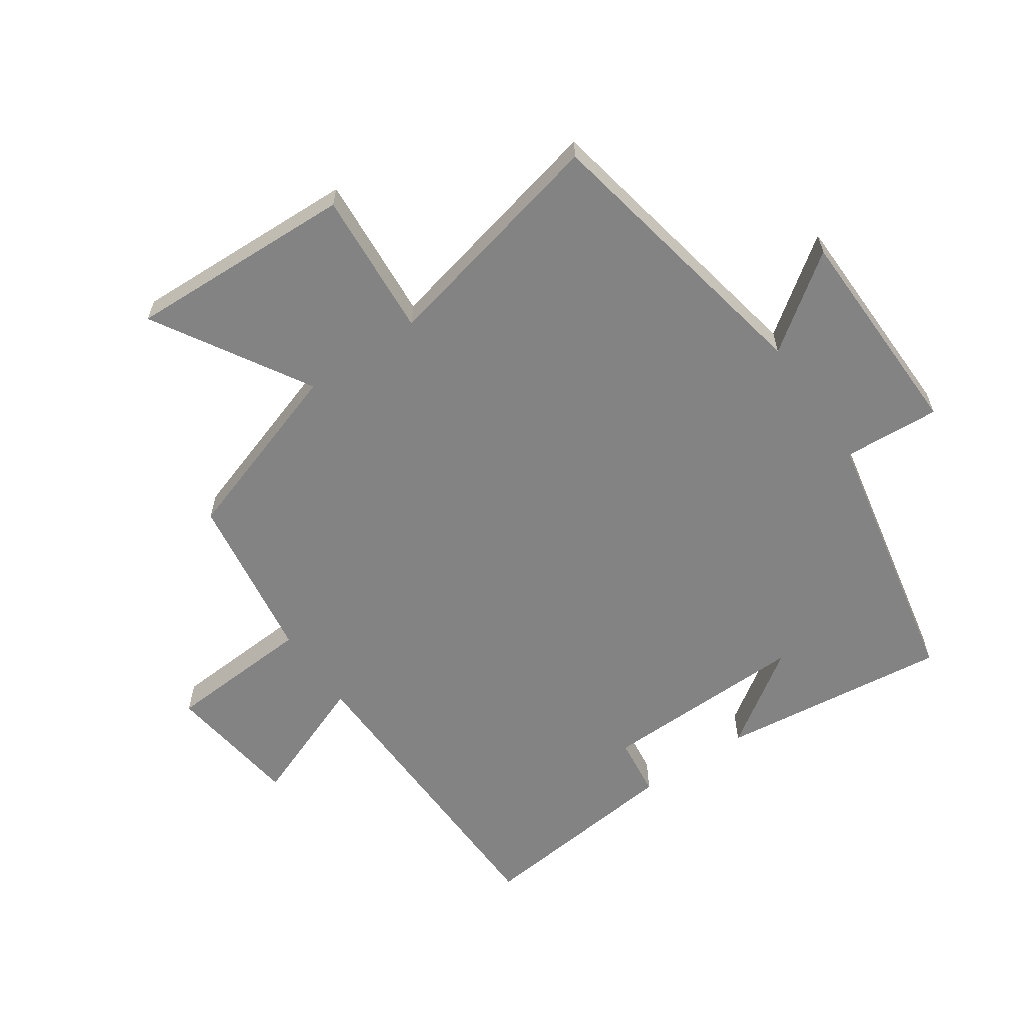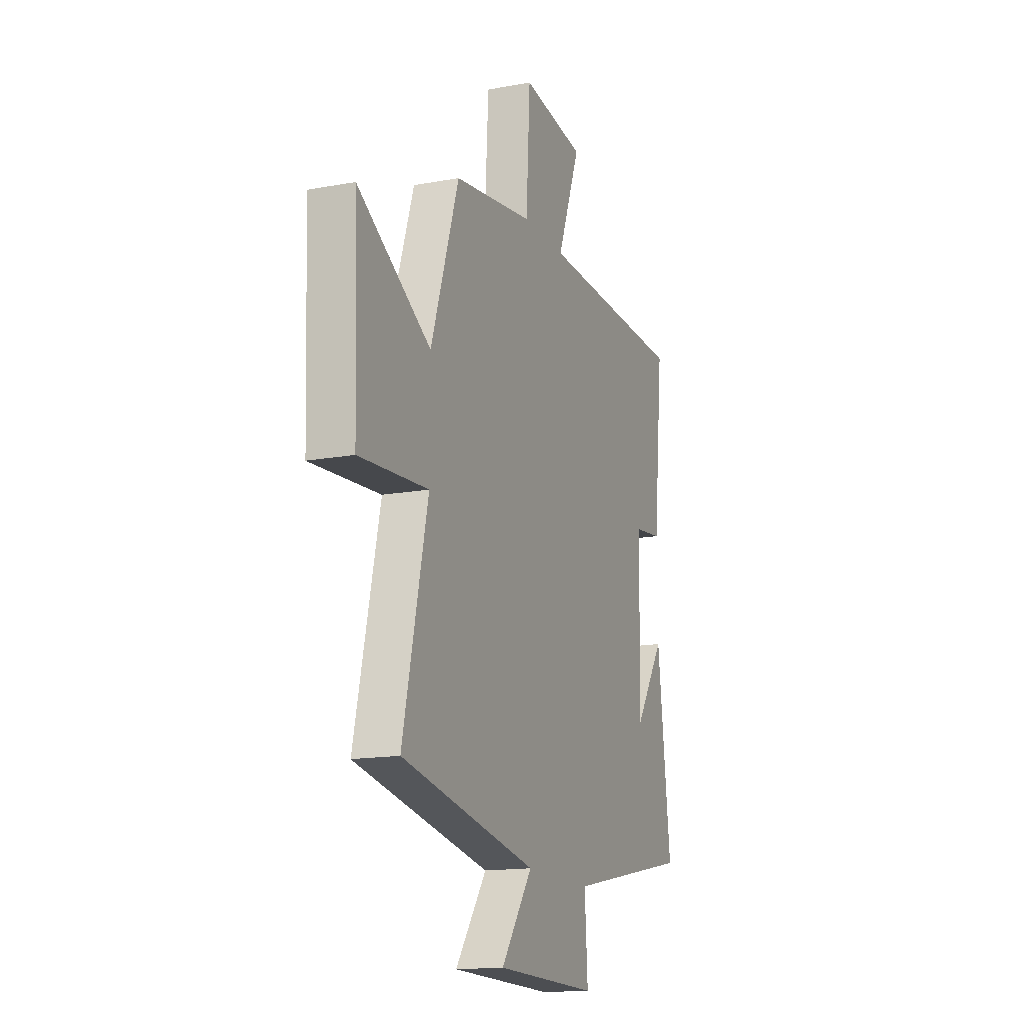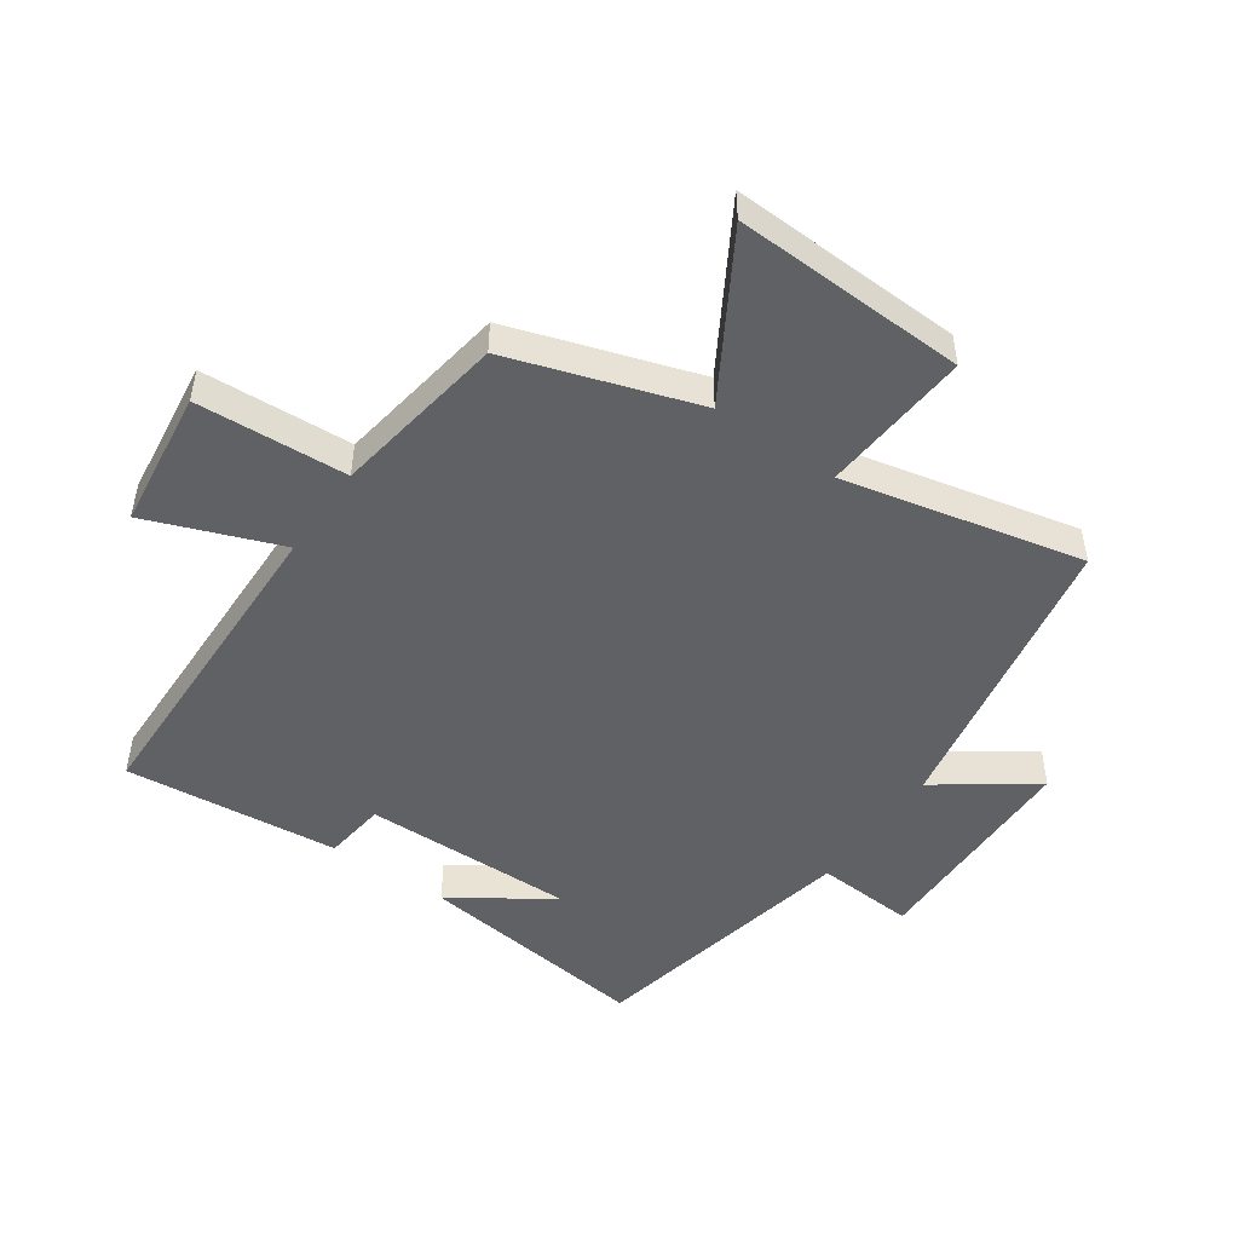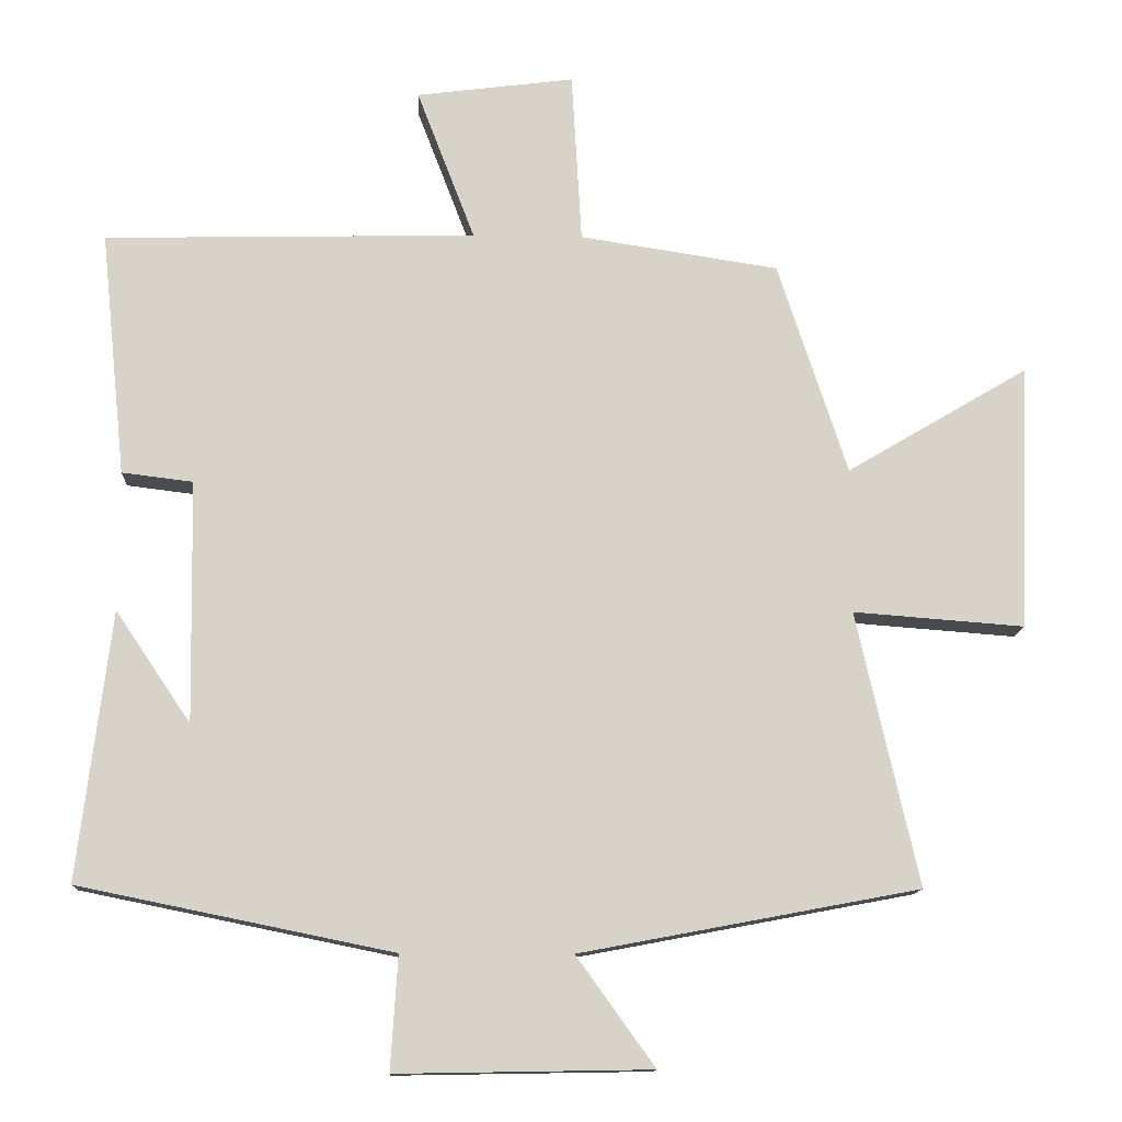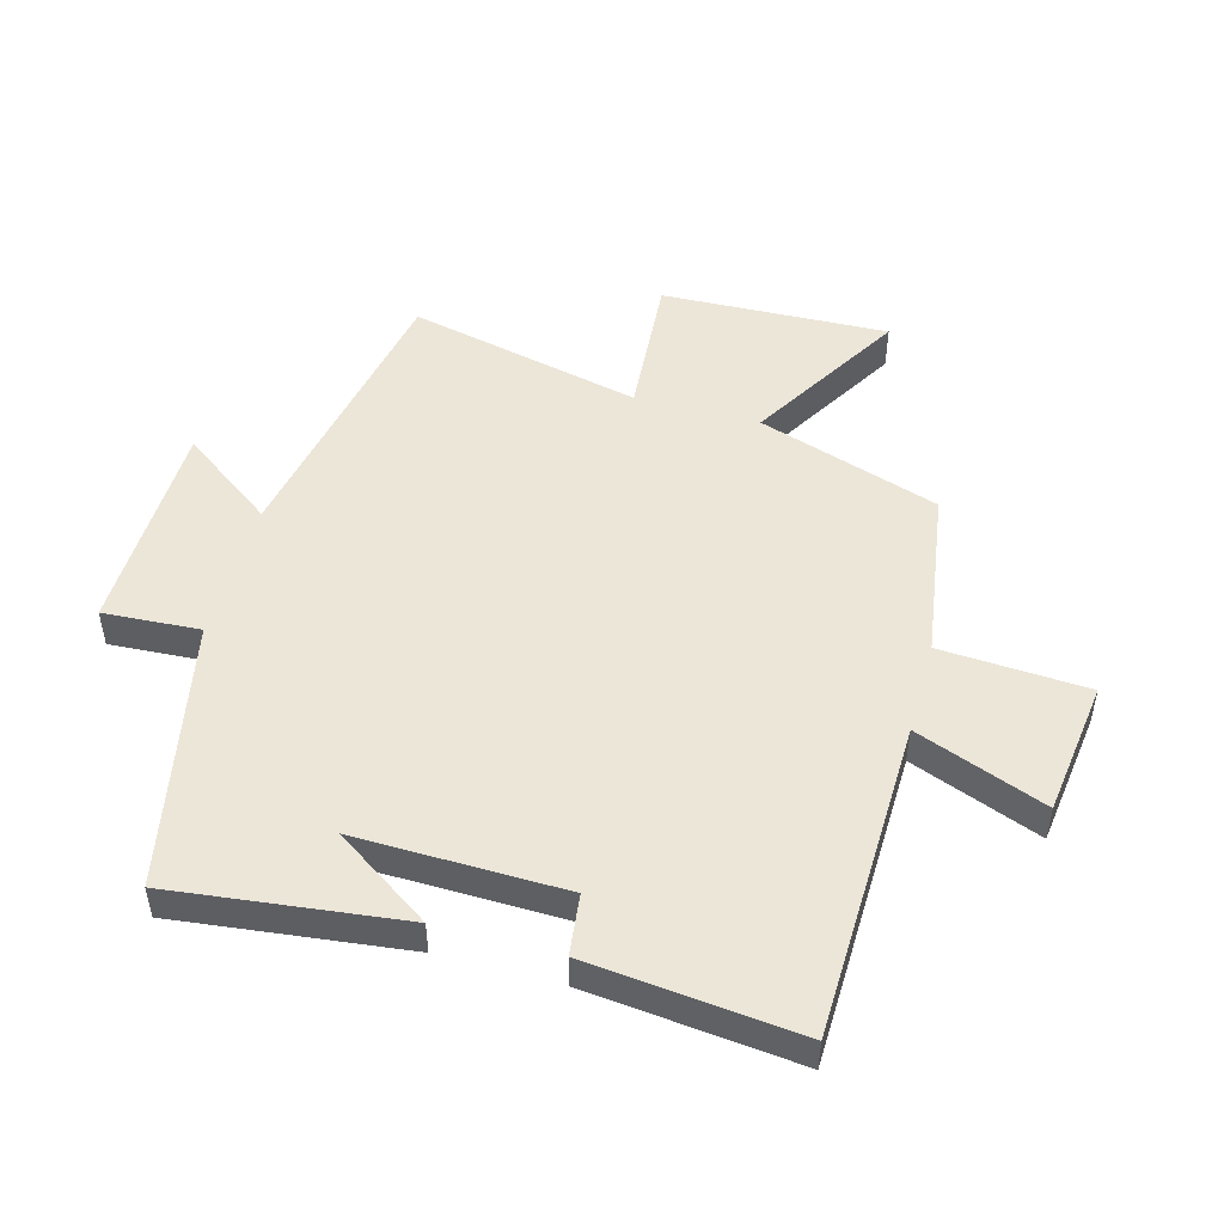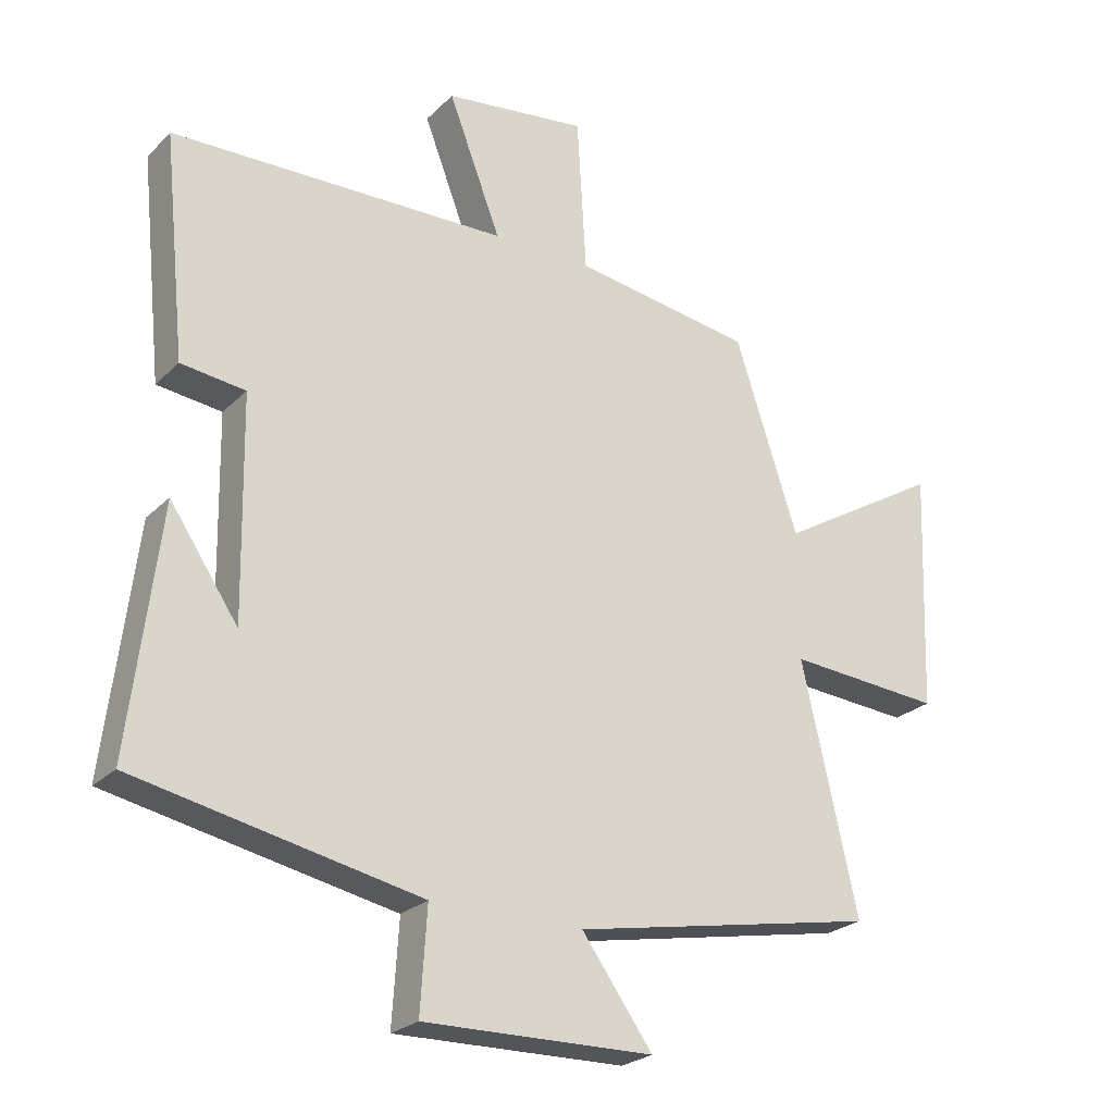
<metadata>
{"format":"obj","ext":"obj","renderer":"f3d","projection":"perspective","resolution":1024,"background":"white","views":[{"elev":-61.0,"azim":124.6,"up":"+Y"},{"elev":-15.6,"azim":111.3,"up":"+Z"},{"elev":-49.1,"azim":55.1,"up":"+Y"},{"elev":-13.0,"azim":-2.6,"up":"+Z"},{"elev":49.4,"azim":-74.5,"up":"+Y"},{"elev":-24.6,"azim":-33.2,"up":"+Z"}]}
</metadata>
<code>
v 0.585 0.07 -0.412
v 0.119 0.07 -0.5
v 0.227 0.07 -0.65
v -0.123 0.07 -0.656
v -0.113 0.07 -0.5
v -0.545 0.07 -0.412
v -0.5 0.07 -0.042
v -0.396 0.07 -0.196
v -0.402 0.07 0.138
v -0.5 0.07 0.15
v -0.535 0.07 0.488
v -0.022 0.07 0.5
v -0.102 0.07 0.709
v 0.116 0.07 0.737
v 0.13 0.07 0.5
v 0.404 0.07 0.458
v 0.5 0.07 0.165
v 0.75 0.07 0.313
v 0.736 0.07 -0.053
v 0.5 0.07 -0.035
v 0.585 0 -0.412
v 0.119 0 -0.5
v 0.227 0 -0.65
v -0.123 0 -0.656
v -0.113 0 -0.5
v -0.545 0 -0.412
v -0.5 0 -0.042
v -0.396 0 -0.196
v -0.402 0 0.138
v -0.5 0 0.15
v -0.535 0 0.488
v -0.022 0 0.5
v -0.102 0 0.709
v 0.116 0 0.737
v 0.13 0 0.5
v 0.404 0 0.458
v 0.5 0 0.165
v 0.75 0 0.313
v 0.736 0 -0.053
v 0.5 0 -0.035
f 17 18 19 20
f 15 16 17 20
f 15 20 1 2
f 12 13 14 15
f 11 12 15
f 10 11 15
f 9 10 15
f 8 9 15 2
f 6 7 8
f 5 6 8 2
f 2 3 4 5
f 40 39 38 37
f 40 37 36 35
f 22 21 40 35
f 35 34 33 32
f 35 32 31
f 35 31 30
f 35 30 29
f 22 35 29 28
f 28 27 26
f 22 28 26 25
f 25 24 23 22
f 1 21 22 2
f 2 22 23 3
f 3 23 24 4
f 4 24 25 5
f 5 25 26 6
f 6 26 27 7
f 7 27 28 8
f 8 28 29 9
f 9 29 30 10
f 10 30 31 11
f 11 31 32 12
f 12 32 33 13
f 13 33 34 14
f 14 34 35 15
f 15 35 36 16
f 16 36 37 17
f 17 37 38 18
f 18 38 39 19
f 19 39 40 20
f 20 40 21 1

</code>
